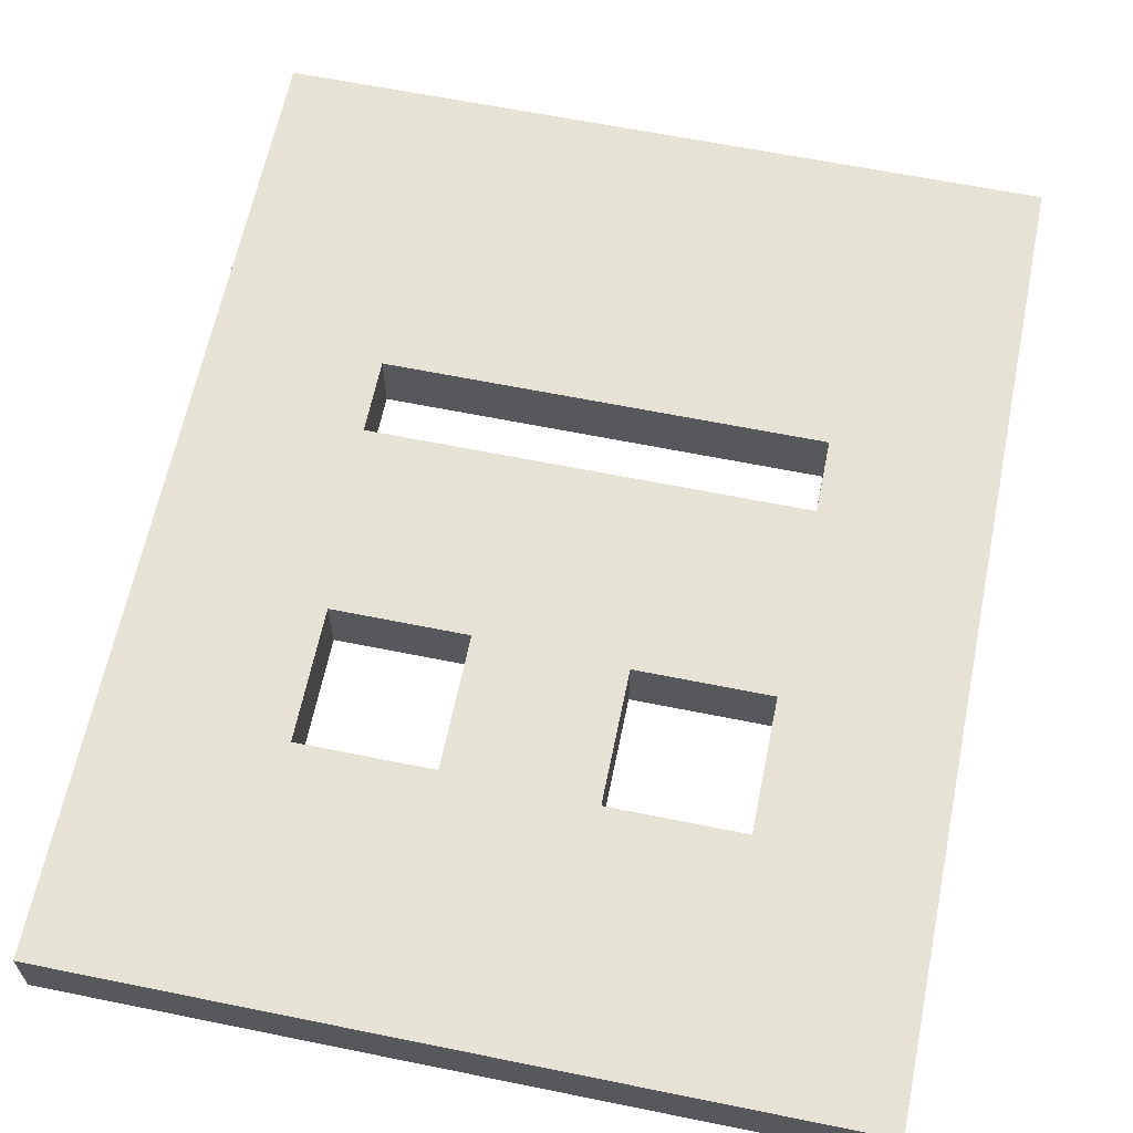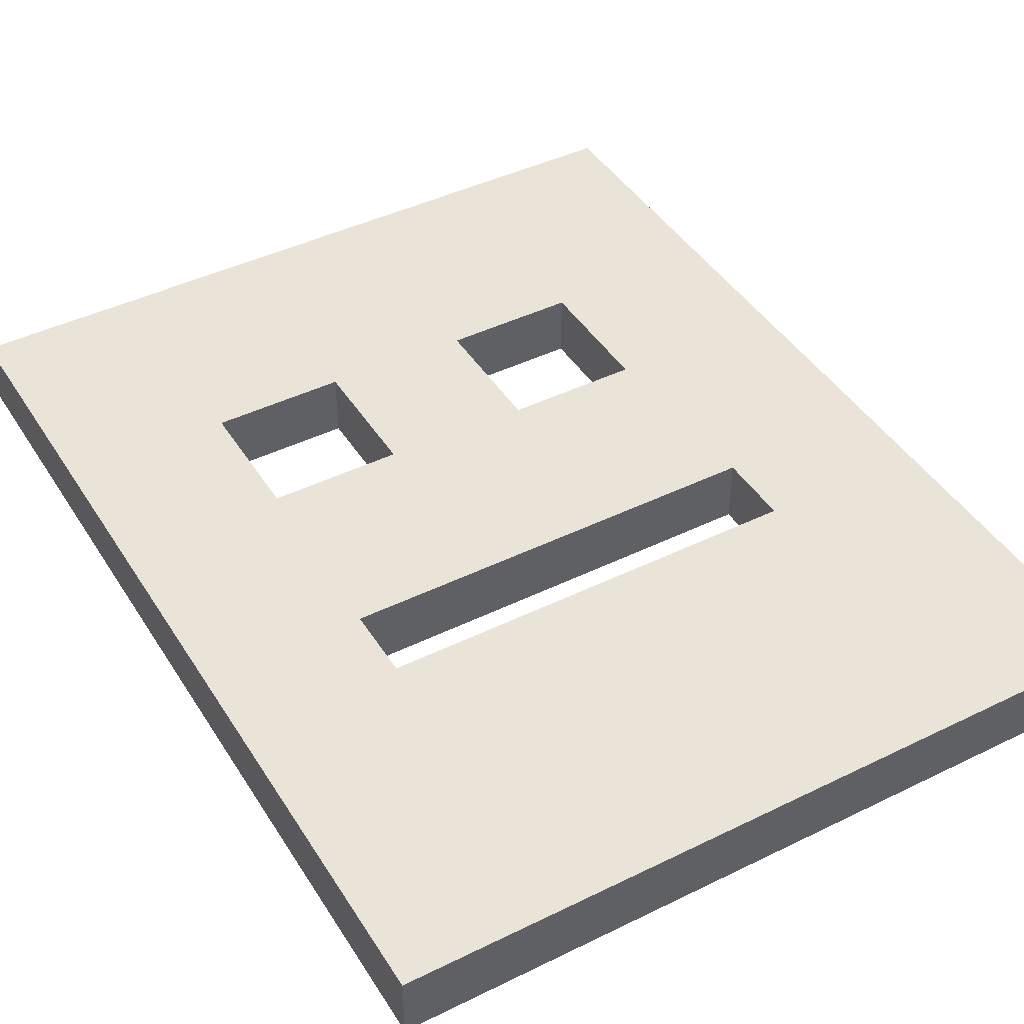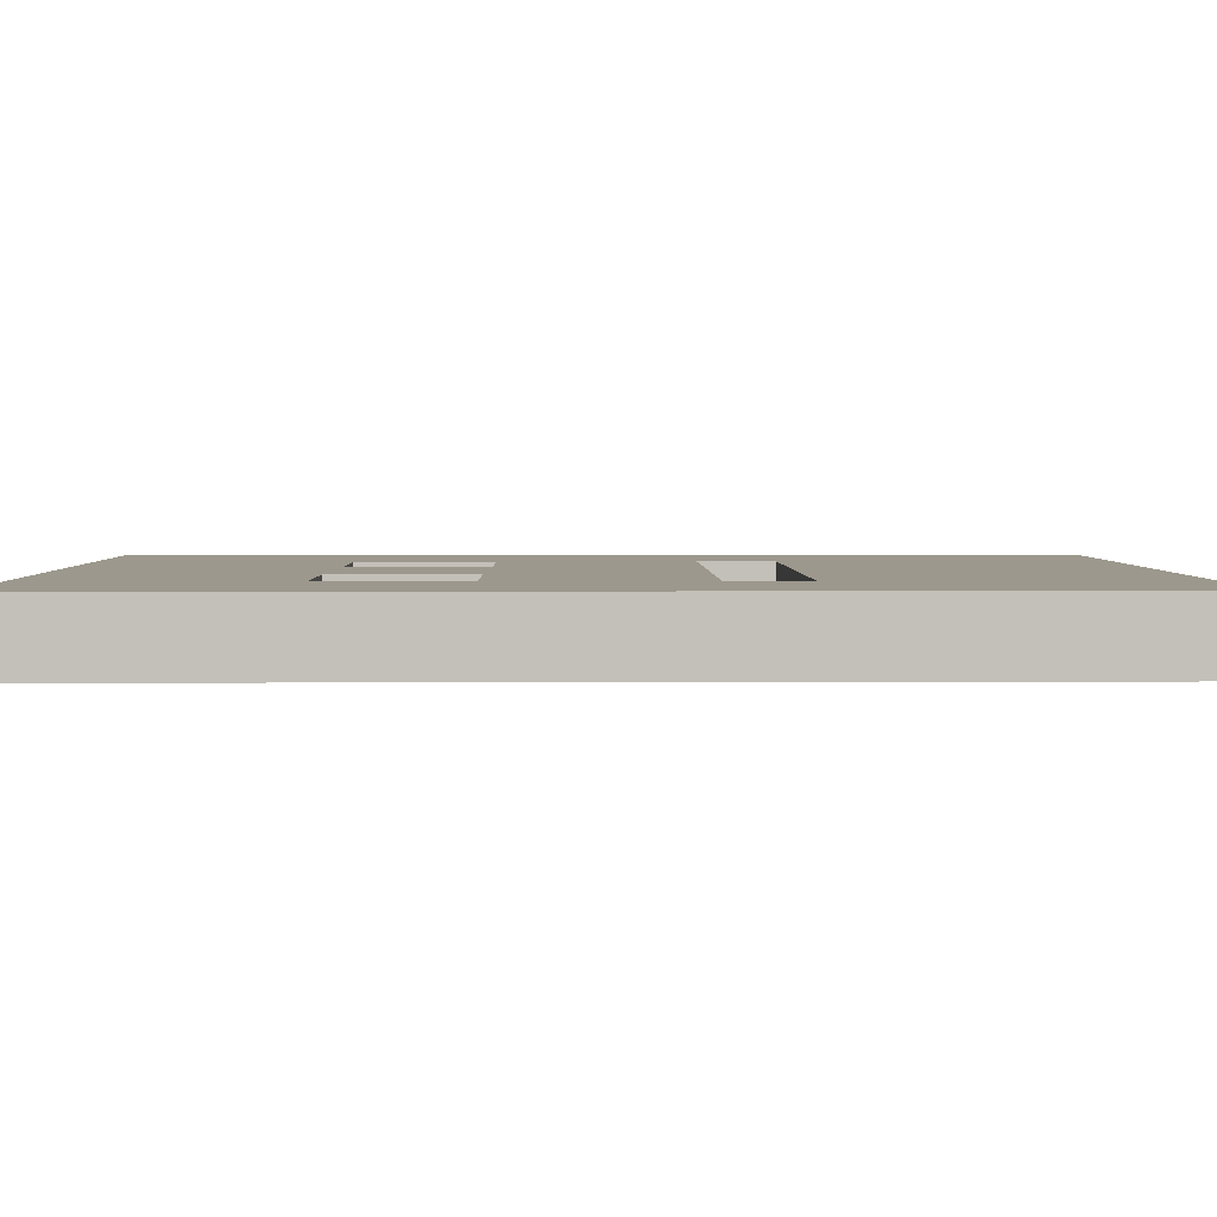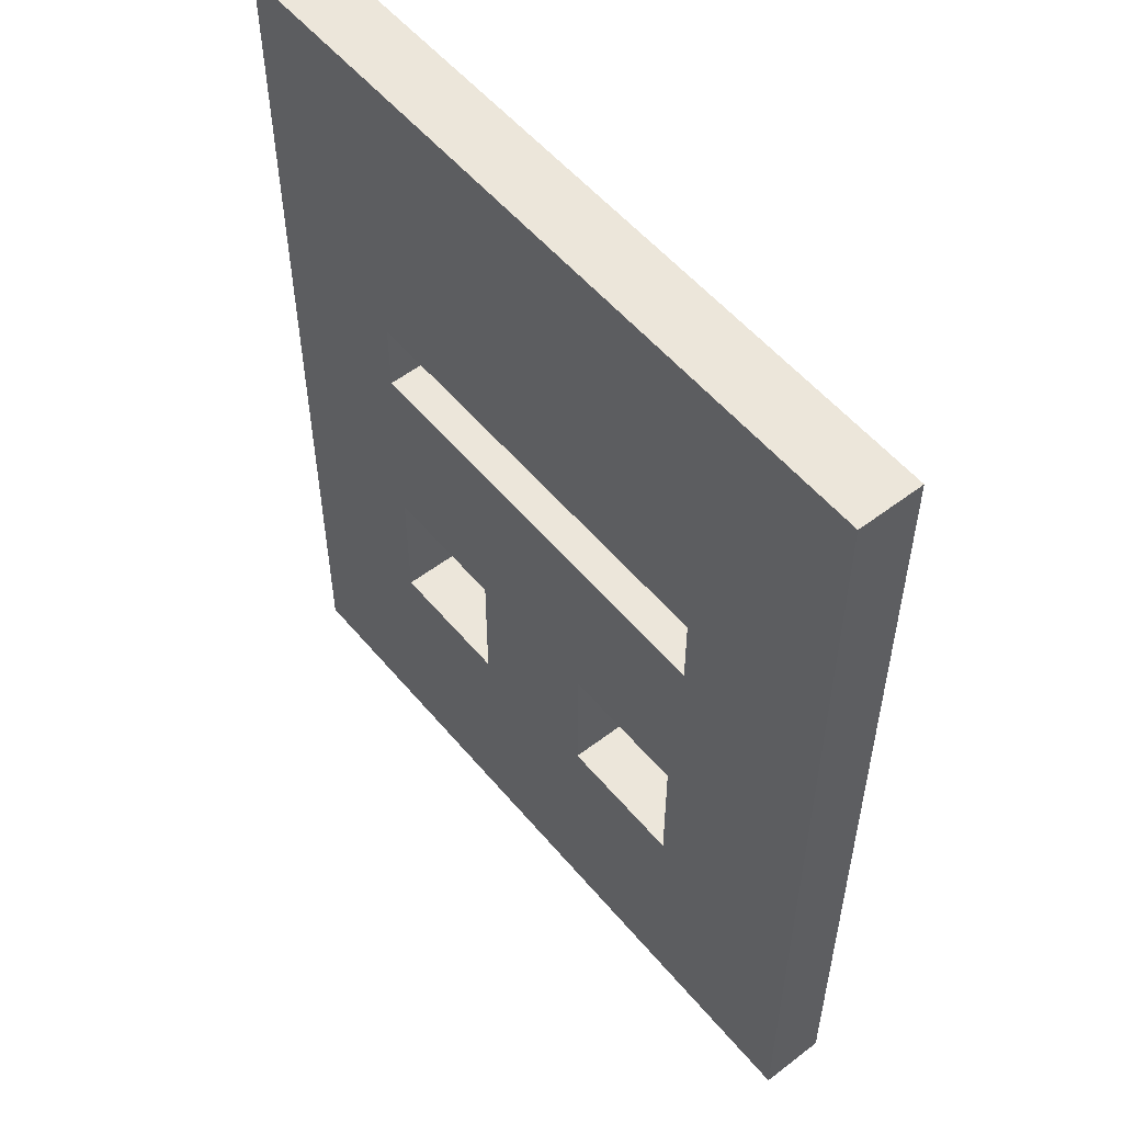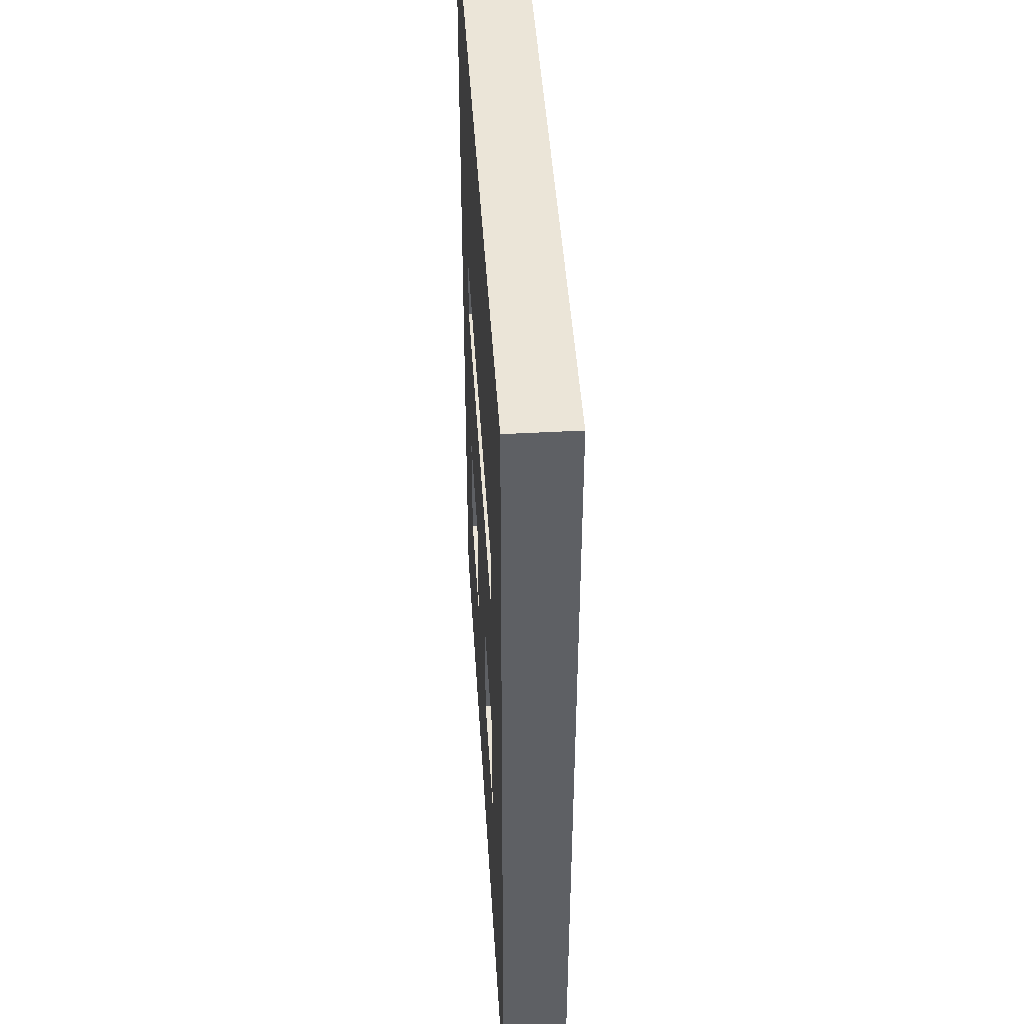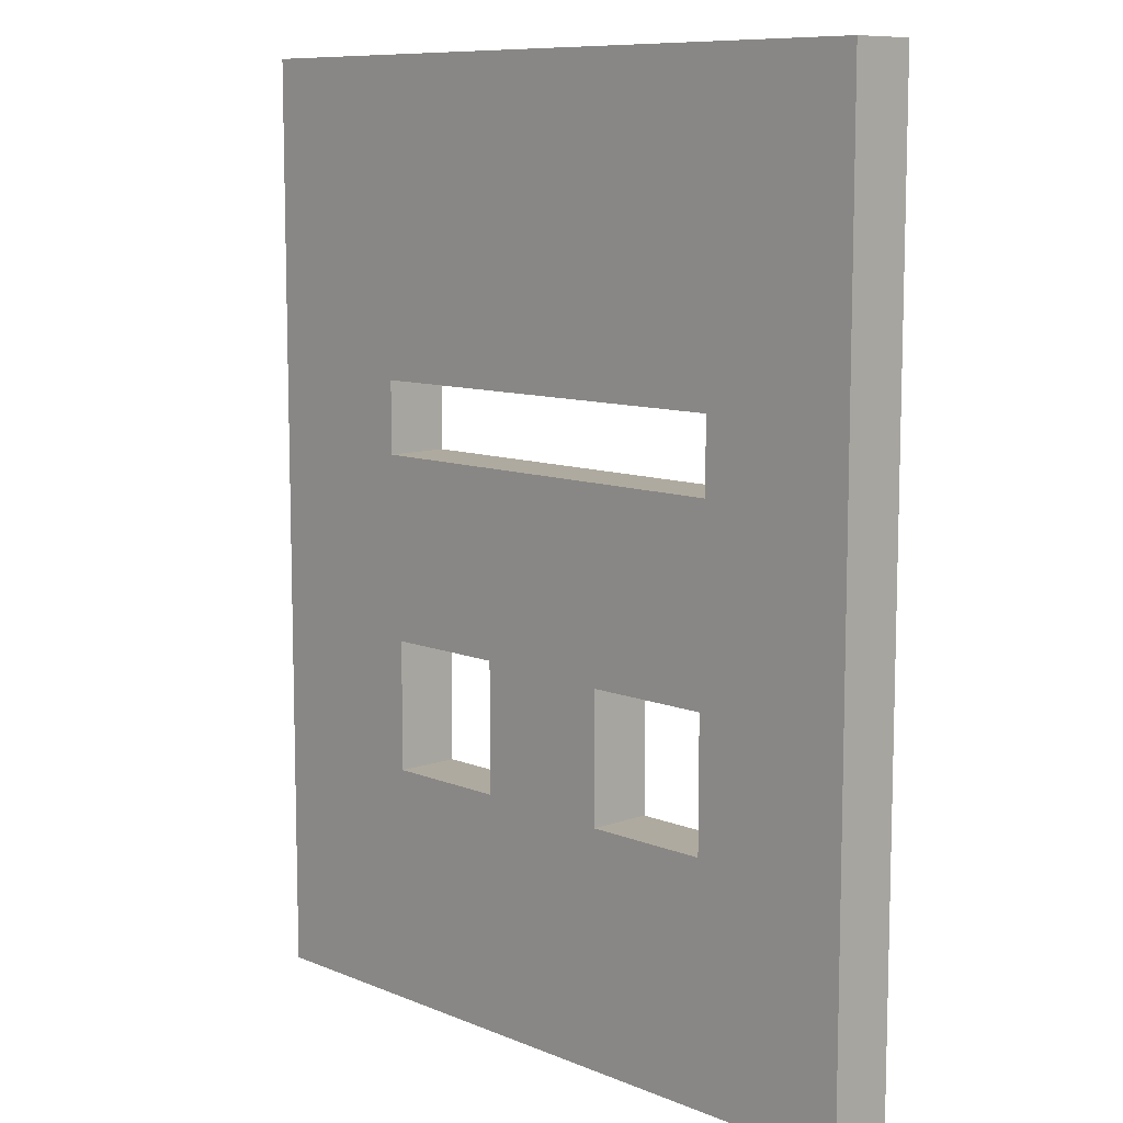
<metadata>
{"format":"obj","ext":"obj","renderer":"f3d","projection":"perspective","resolution":1024,"background":"white","views":[{"elev":63.1,"azim":-168.4,"up":"+Y"},{"elev":43.5,"azim":-30.0,"up":"+Y"},{"elev":3.1,"azim":-90.9,"up":"+Y"},{"elev":54.2,"azim":51.0,"up":"+Z"},{"elev":45.7,"azim":86.4,"up":"+Z"},{"elev":9.5,"azim":-133.3,"up":"+Z"}]}
</metadata>
<code>
o Cube_Cube.006
v -21.04 -2.553 25.15
v -21.04 1.788 25.15
v -21.04 -2.553 -37.54
v -21.04 1.788 -37.54
v 28.9 -2.553 25.15
v 28.9 1.788 25.15
v 28.9 -2.553 -37.54
v 28.9 1.788 -37.54
v -10.08 1.788 -21.92
v -10.08 -2.553 -21.92
v -1.321 1.788 -21.92
v -1.321 -2.553 -21.92
v -1.321 1.788 -13.16
v -1.321 -2.553 -13.16
v -10.08 1.788 -13.16
v -10.08 -2.553 -13.16
v 8.293 1.788 -21.65
v 8.293 -2.553 -21.65
v 9.205 -2.553 -21.65
v 17.06 1.788 -21.65
v 17.06 -2.553 -21.65
v 17.06 1.788 -12.89
v 17.06 -2.553 -12.89
v 8.293 1.788 -20.91
v 8.293 -2.553 -20.91
v 8.293 1.788 -12.89
v 8.293 -2.553 -12.89
v -10.39 1.788 -0.5415
v -10.39 -2.553 -0.5415
v 17.85 1.788 -0.5415
v 17.85 -2.553 -0.5415
v 17.85 1.788 4.351
v 17.85 -2.553 4.351
v -10.39 1.788 4.351
v -10.39 -2.553 4.351
f 2 3 1
f 4 7 3
f 8 5 7
f 6 1 5
f 7 18 12
f 11 24 17
f 13 12 14
f 11 10 12
f 11 8 4
f 9 16 10
f 15 14 16
f 23 7 31
f 22 21 23
f 17 18 19
f 15 4 28
f 24 27 25
f 26 23 27
f 33 30 31
f 30 29 31
f 28 35 29
f 6 32 2
f 34 33 35
f 33 5 1
f 2 4 3
f 4 8 7
f 8 6 5
f 6 2 1
f 10 3 12
f 3 7 12
f 7 19 18
f 18 25 12
f 25 14 12
f 20 8 17
f 8 11 17
f 13 11 12
f 11 9 10
f 4 15 9
f 9 11 4
f 9 15 16
f 15 13 14
f 3 10 16
f 14 25 27
f 1 3 29
f 3 16 29
f 16 14 29
f 14 27 29
f 5 33 31
f 31 29 27
f 7 5 31
f 21 19 7
f 31 27 23
f 23 21 7
f 22 20 21
f 19 21 20
f 20 17 19
f 8 20 22
f 26 24 13
f 24 11 13
f 6 8 30
f 8 22 30
f 2 34 28
f 28 30 26
f 30 22 26
f 26 13 28
f 13 15 28
f 4 2 28
f 25 18 24
f 18 17 24
f 24 26 27
f 26 22 23
f 33 32 30
f 30 28 29
f 28 34 35
f 6 30 32
f 32 34 2
f 34 32 33
f 1 29 35
f 35 33 1

</code>
